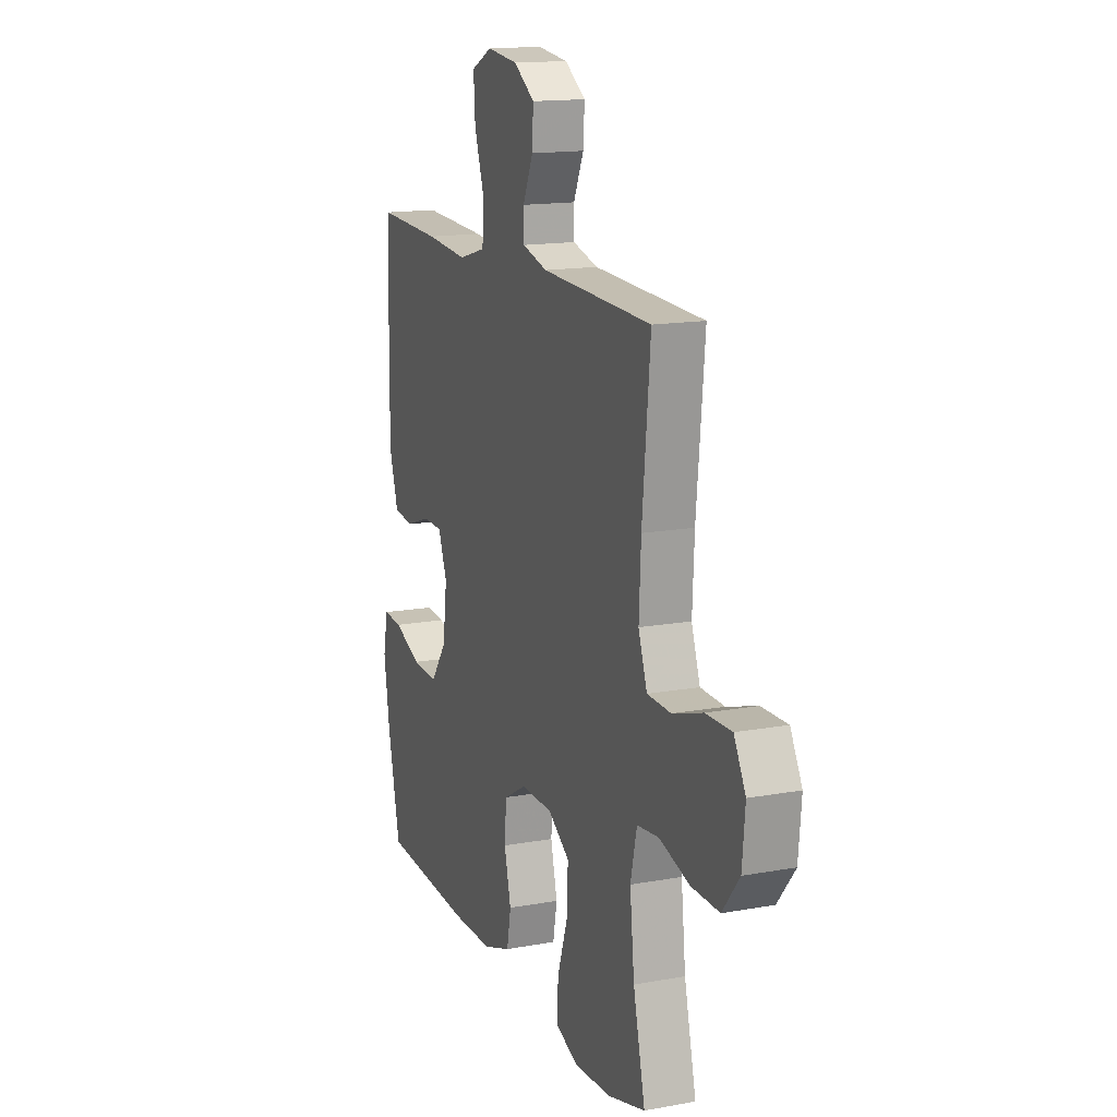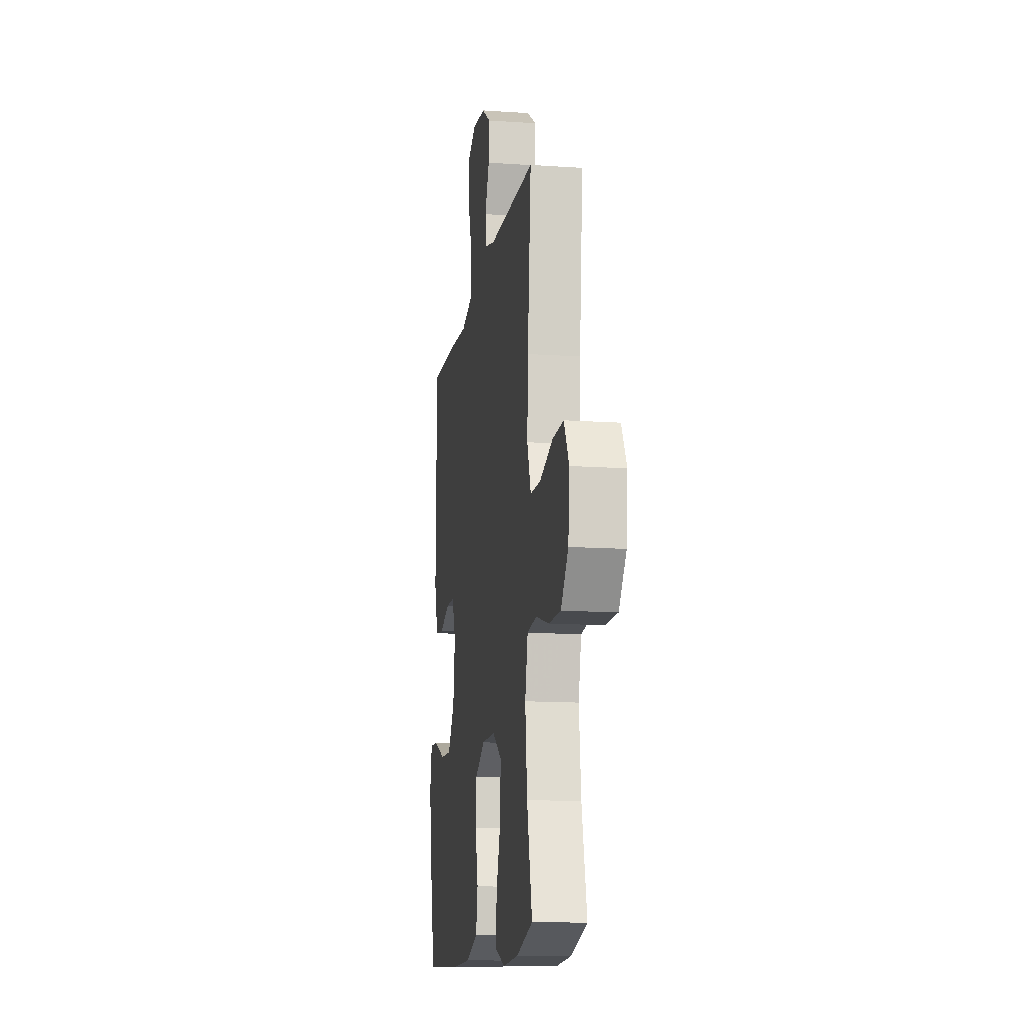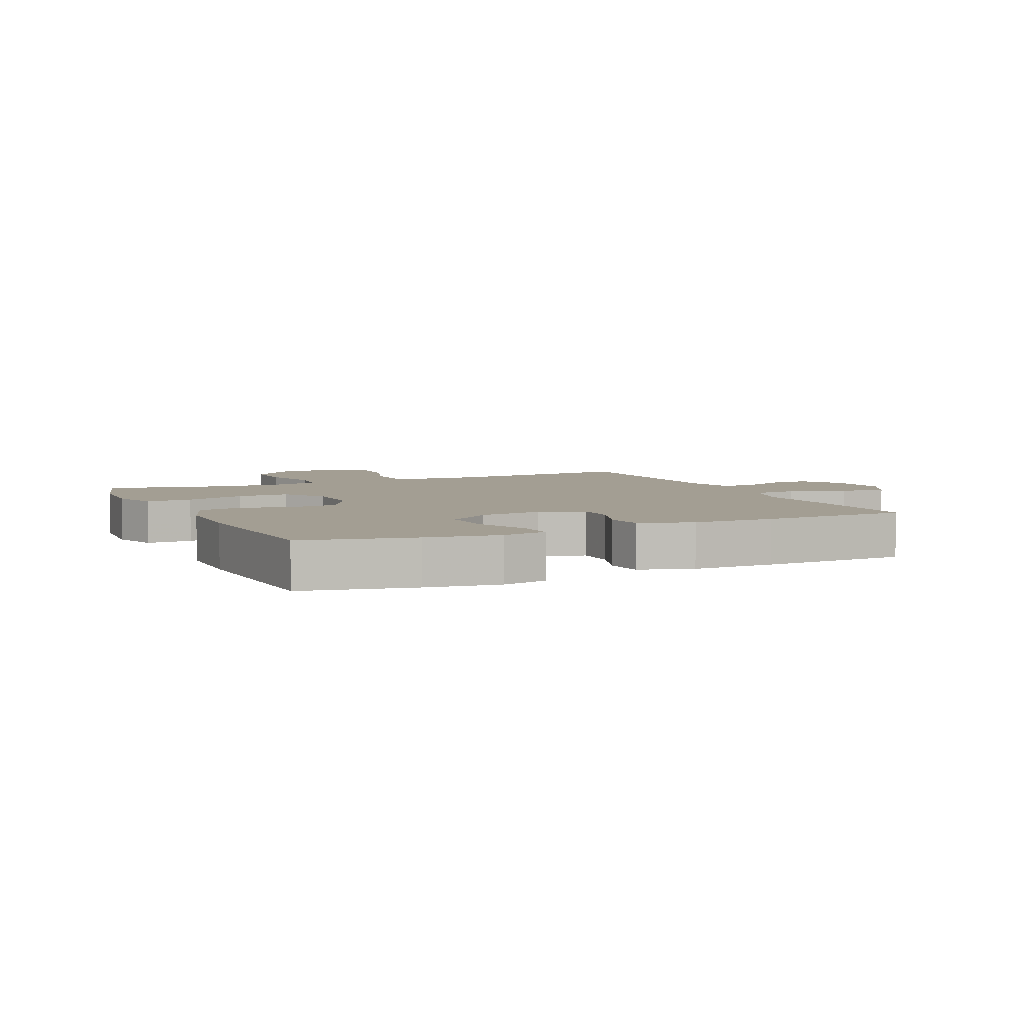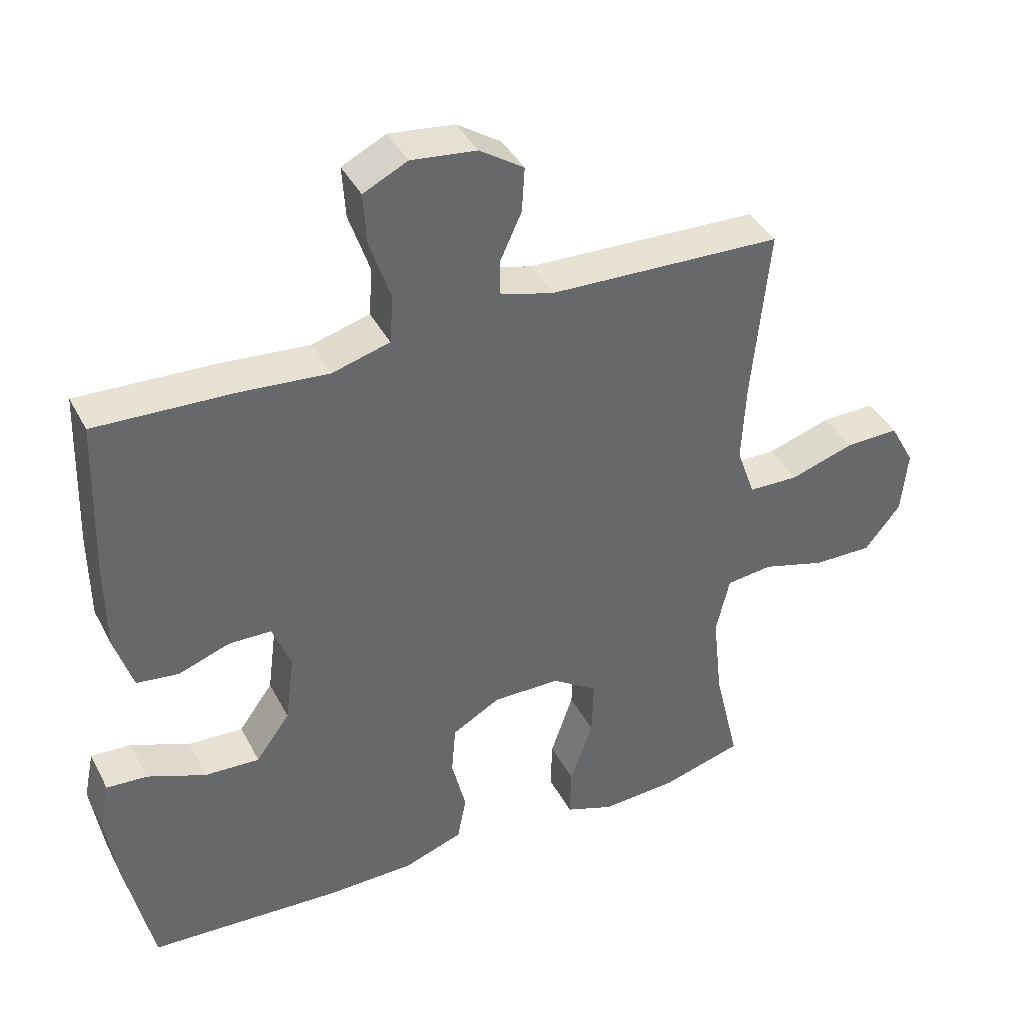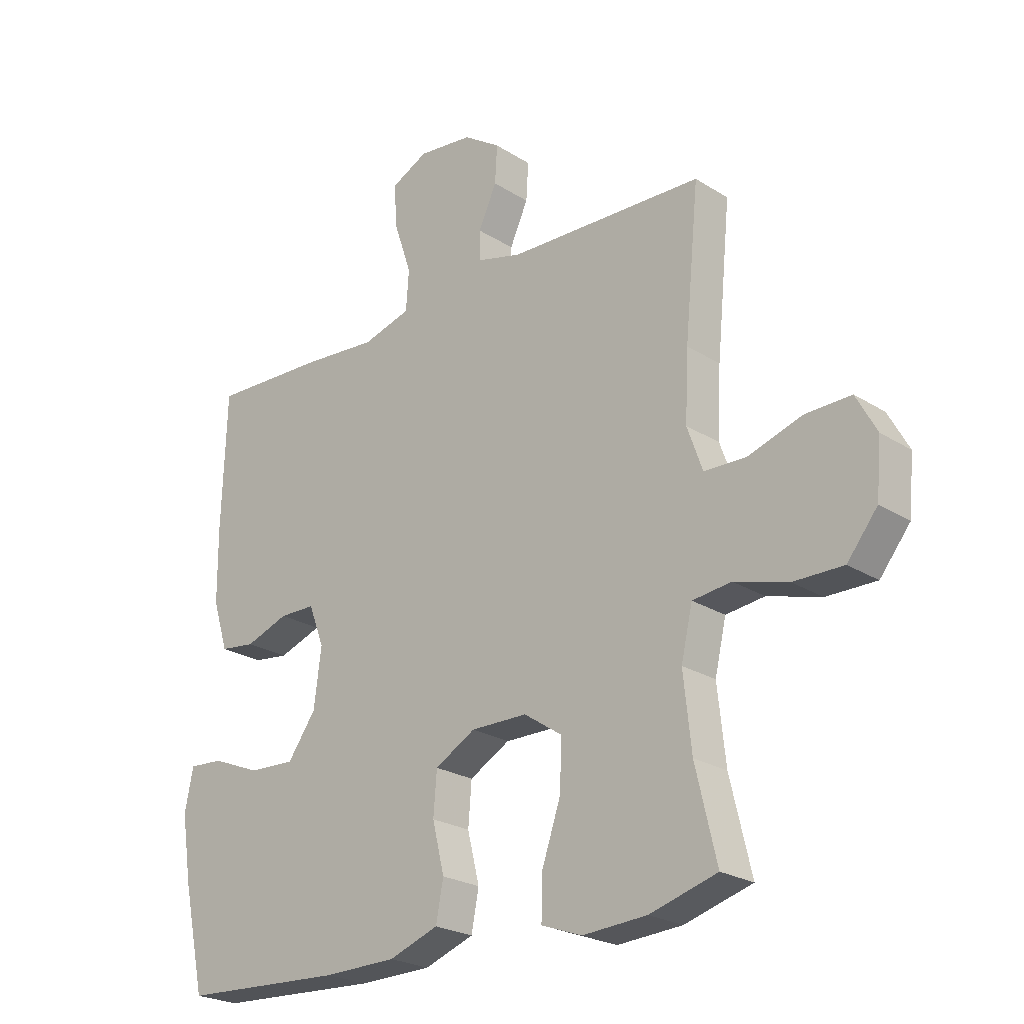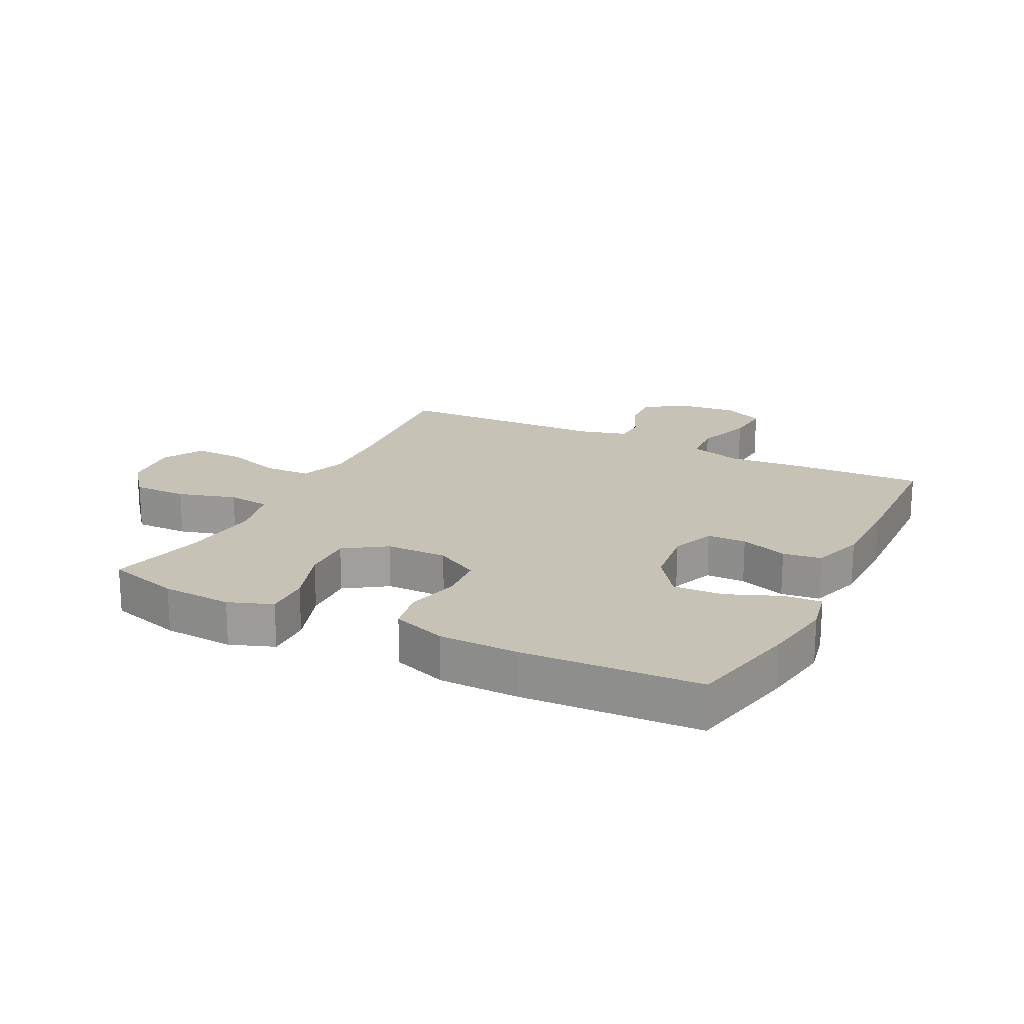
<metadata>
{"format":"obj","ext":"obj","renderer":"f3d","projection":"perspective","resolution":1024,"background":"white","views":[{"elev":15.2,"azim":68.8,"up":"+Z"},{"elev":-13.5,"azim":81.2,"up":"+Z"},{"elev":5.2,"azim":-114.8,"up":"+Y"},{"elev":40.0,"azim":-25.4,"up":"+Z"},{"elev":-23.7,"azim":43.4,"up":"+Z"},{"elev":19.2,"azim":-153.4,"up":"+Y"}]}
</metadata>
<code>
v -0.5 0.07 0.5
v -0.298 0.07 0.492
v -0.167 0.07 0.481
v -0.082 0.07 0.505
v -0.077 0.07 0.575
v -0.108 0.07 0.667
v -0.113 0.07 0.743
v -0.048 0.07 0.775
v 0.048 0.07 0.764
v 0.113 0.07 0.721
v 0.109 0.07 0.655
v 0.077 0.07 0.585
v 0.078 0.07 0.533
v 0.156 0.07 0.512
v 0.5 0.07 0.5
v 0.475 0.07 0.244
v 0.469 0.07 0.125
v 0.496 0.07 0.049
v 0.57 0.07 0.047
v 0.664 0.07 0.077
v 0.744 0.07 0.079
v 0.78 0.07 0.013
v 0.771 0.07 -0.083
v 0.718 0.07 -0.149
v 0.631 0.07 -0.148
v 0.537 0.07 -0.121
v 0.469 0.07 -0.129
v 0.449 0.07 -0.215
v 0.463 0.07 -0.344
v 0.5 0.07 -0.5
v 0.382 0.07 -0.534
v 0.269 0.07 -0.541
v 0.198 0.07 -0.515
v 0.2 0.07 -0.441
v 0.233 0.07 -0.344
v 0.236 0.07 -0.26
v 0.169 0.07 -0.215
v 0.07 0.07 -0.214
v -0.001 0.07 -0.254
v -0.007 0.07 -0.328
v 0.014 0.07 -0.414
v 0.001 0.07 -0.482
v -0.086 0.07 -0.513
v -0.214 0.07 -0.515
v -0.5 0.07 -0.5
v -0.539 0.07 -0.321
v -0.557 0.07 -0.205
v -0.542 0.07 -0.132
v -0.482 0.07 -0.136
v -0.396 0.07 -0.171
v -0.315 0.07 -0.175
v -0.265 0.07 -0.106
v -0.252 0.07 -0.005
v -0.279 0.07 0.066
v -0.342 0.07 0.067
v -0.418 0.07 0.04
v -0.48 0.07 0.048
v -0.507 0.07 0.134
v -0.508 0.07 0.265
v -0.5 0 0.5
v -0.298 0 0.492
v -0.167 0 0.481
v -0.082 0 0.505
v -0.077 0 0.575
v -0.108 0 0.667
v -0.113 0 0.743
v -0.048 0 0.775
v 0.048 0 0.764
v 0.113 0 0.721
v 0.109 0 0.655
v 0.077 0 0.585
v 0.078 0 0.533
v 0.156 0 0.512
v 0.5 0 0.5
v 0.475 0 0.244
v 0.469 0 0.125
v 0.496 0 0.049
v 0.57 0 0.047
v 0.664 0 0.077
v 0.744 0 0.079
v 0.78 0 0.013
v 0.771 0 -0.083
v 0.718 0 -0.149
v 0.631 0 -0.148
v 0.537 0 -0.121
v 0.469 0 -0.129
v 0.449 0 -0.215
v 0.463 0 -0.344
v 0.5 0 -0.5
v 0.382 0 -0.534
v 0.269 0 -0.541
v 0.198 0 -0.515
v 0.2 0 -0.441
v 0.233 0 -0.344
v 0.236 0 -0.26
v 0.169 0 -0.215
v 0.07 0 -0.214
v -0.001 0 -0.254
v -0.007 0 -0.328
v 0.014 0 -0.414
v 0.001 0 -0.482
v -0.086 0 -0.513
v -0.214 0 -0.515
v -0.5 0 -0.5
v -0.539 0 -0.321
v -0.557 0 -0.205
v -0.542 0 -0.132
v -0.482 0 -0.136
v -0.396 0 -0.171
v -0.315 0 -0.175
v -0.265 0 -0.106
v -0.252 0 -0.005
v -0.279 0 0.066
v -0.342 0 0.067
v -0.418 0 0.04
v -0.48 0 0.048
v -0.507 0 0.134
v -0.508 0 0.265
f 1 2 3
f 59 1 3
f 58 59 3
f 57 58 3
f 56 57 3
f 55 56 3
f 54 55 3 4
f 53 54 4
f 52 53 4
f 48 49 50
f 47 48 50
f 46 47 50
f 45 46 50
f 44 45 50
f 43 44 50
f 42 43 50
f 41 42 50
f 40 41 50 51
f 39 40 51 52
f 33 34 35
f 32 33 35
f 31 32 35
f 30 31 35
f 29 30 35
f 28 29 35 36
f 27 28 36 37
f 24 25 26
f 23 24 26
f 22 23 26
f 21 22 26
f 20 21 26
f 19 20 26
f 18 19 26 27
f 27 37 38
f 18 27 38
f 17 18 38
f 14 15 16
f 39 52 4
f 38 39 4
f 17 38 4
f 16 17 4
f 14 16 4
f 13 14 4
f 10 11 12
f 9 10 12
f 8 9 12
f 7 8 12
f 6 7 12
f 5 6 12
f 4 5 12 13
f 62 61 60
f 62 60 118
f 62 118 117
f 62 117 116
f 62 116 115
f 62 115 114
f 63 62 114 113
f 63 113 112
f 63 112 111
f 109 108 107
f 109 107 106
f 109 106 105
f 109 105 104
f 109 104 103
f 109 103 102
f 109 102 101
f 109 101 100
f 110 109 100 99
f 111 110 99 98
f 94 93 92
f 94 92 91
f 94 91 90
f 94 90 89
f 94 89 88
f 95 94 88 87
f 96 95 87 86
f 85 84 83
f 85 83 82
f 85 82 81
f 85 81 80
f 85 80 79
f 85 79 78
f 86 85 78 77
f 97 96 86
f 97 86 77
f 97 77 76
f 75 74 73
f 63 111 98
f 63 98 97
f 63 97 76
f 63 76 75
f 63 75 73
f 63 73 72
f 71 70 69
f 71 69 68
f 71 68 67
f 71 67 66
f 71 66 65
f 71 65 64
f 72 71 64 63
f 1 60 61 2
f 2 61 62 3
f 3 62 63 4
f 4 63 64 5
f 5 64 65 6
f 6 65 66 7
f 7 66 67 8
f 8 67 68 9
f 9 68 69 10
f 10 69 70 11
f 11 70 71 12
f 12 71 72 13
f 13 72 73 14
f 14 73 74 15
f 15 74 75 16
f 16 75 76 17
f 17 76 77 18
f 18 77 78 19
f 19 78 79 20
f 20 79 80 21
f 21 80 81 22
f 22 81 82 23
f 23 82 83 24
f 24 83 84 25
f 25 84 85 26
f 26 85 86 27
f 27 86 87 28
f 28 87 88 29
f 29 88 89 30
f 30 89 90 31
f 31 90 91 32
f 32 91 92 33
f 33 92 93 34
f 34 93 94 35
f 35 94 95 36
f 36 95 96 37
f 37 96 97 38
f 38 97 98 39
f 39 98 99 40
f 40 99 100 41
f 41 100 101 42
f 42 101 102 43
f 43 102 103 44
f 44 103 104 45
f 45 104 105 46
f 46 105 106 47
f 47 106 107 48
f 48 107 108 49
f 49 108 109 50
f 50 109 110 51
f 51 110 111 52
f 52 111 112 53
f 53 112 113 54
f 54 113 114 55
f 55 114 115 56
f 56 115 116 57
f 57 116 117 58
f 58 117 118 59
f 59 118 60 1

</code>
